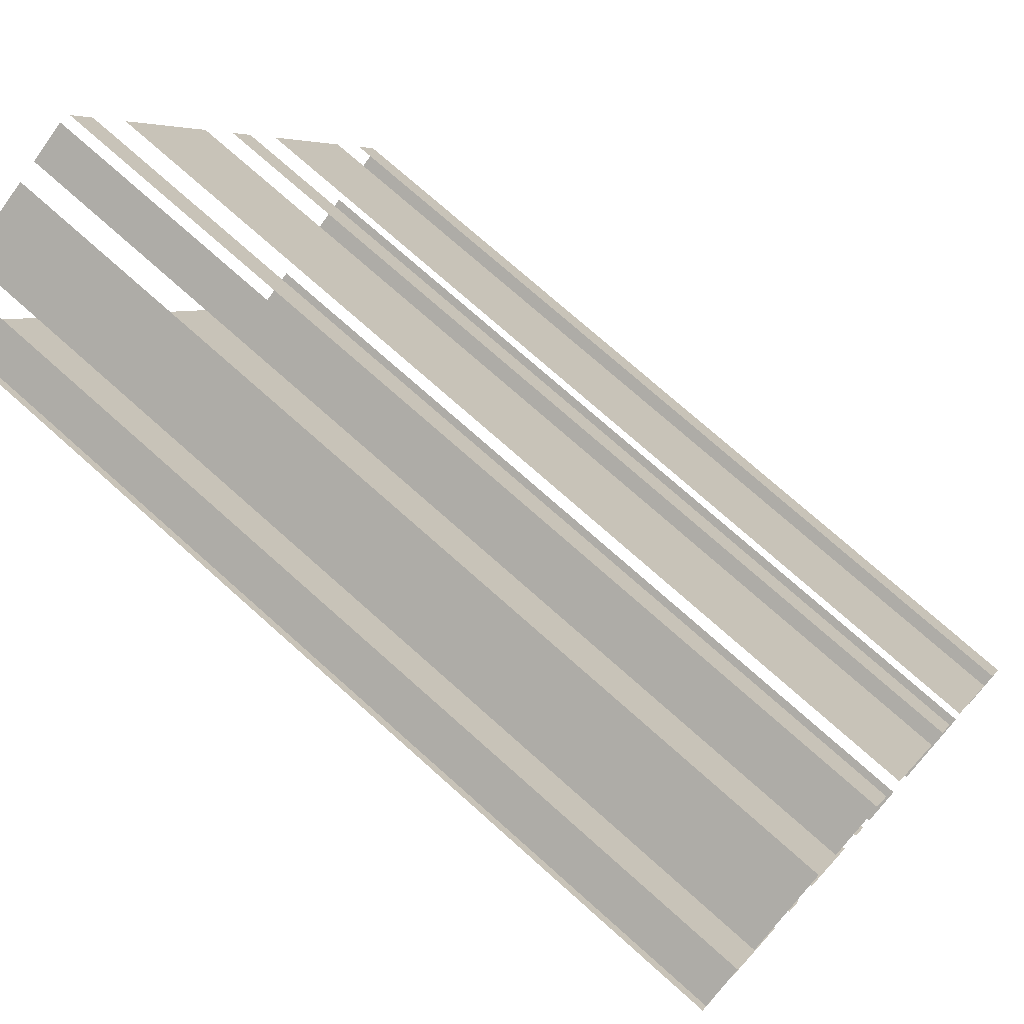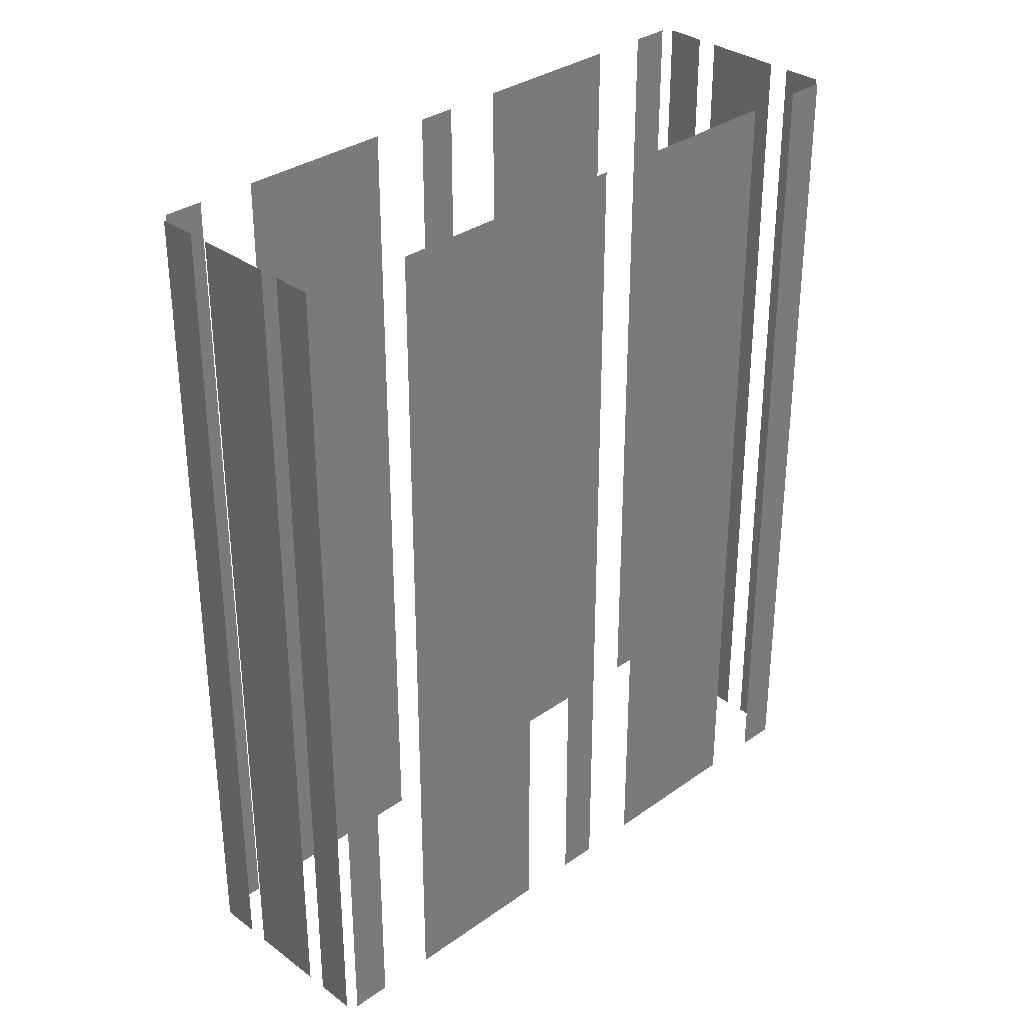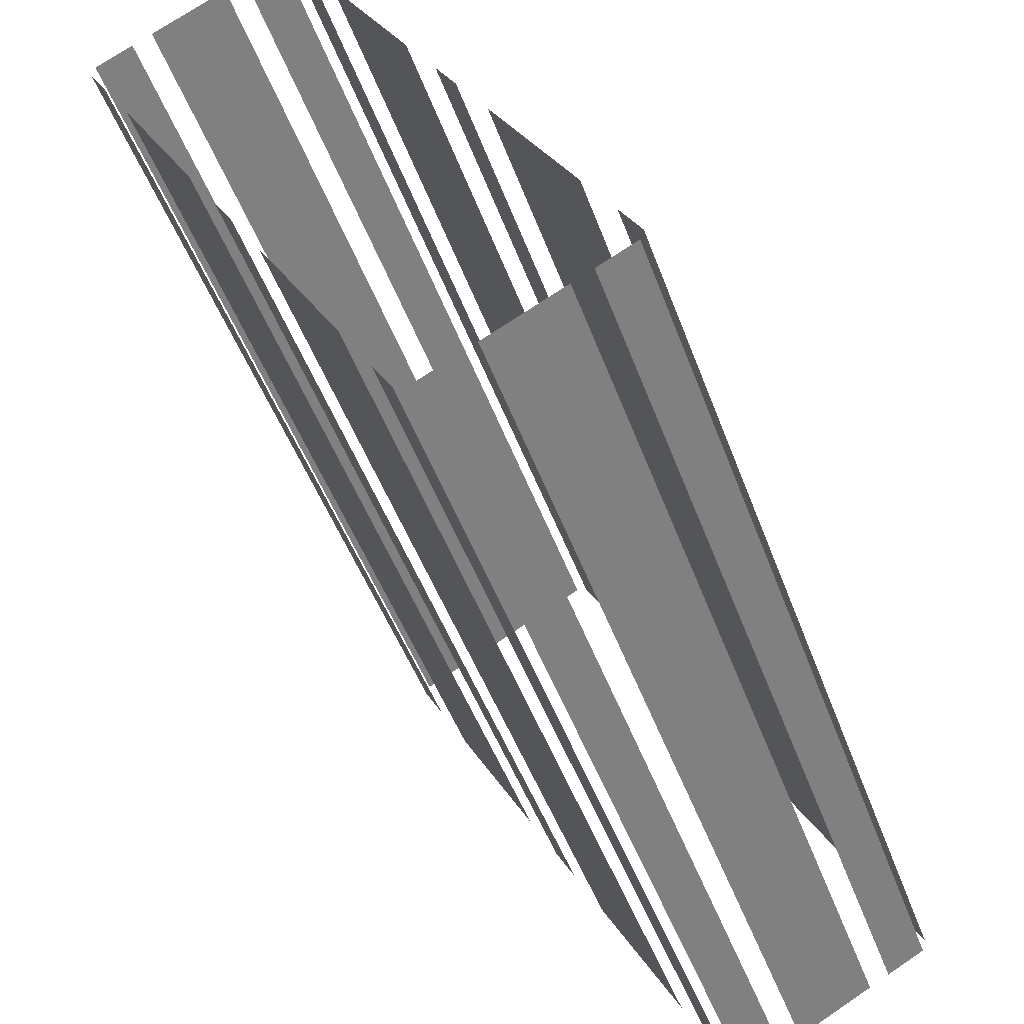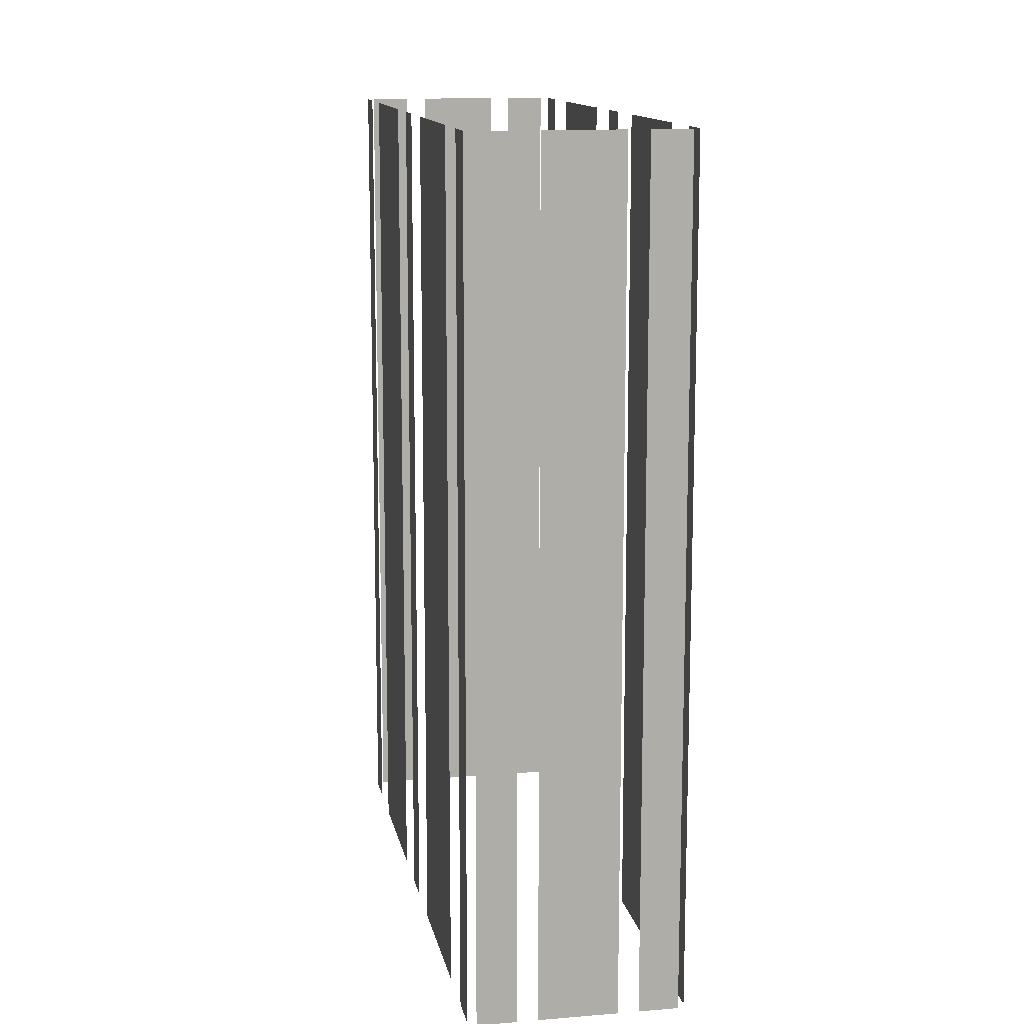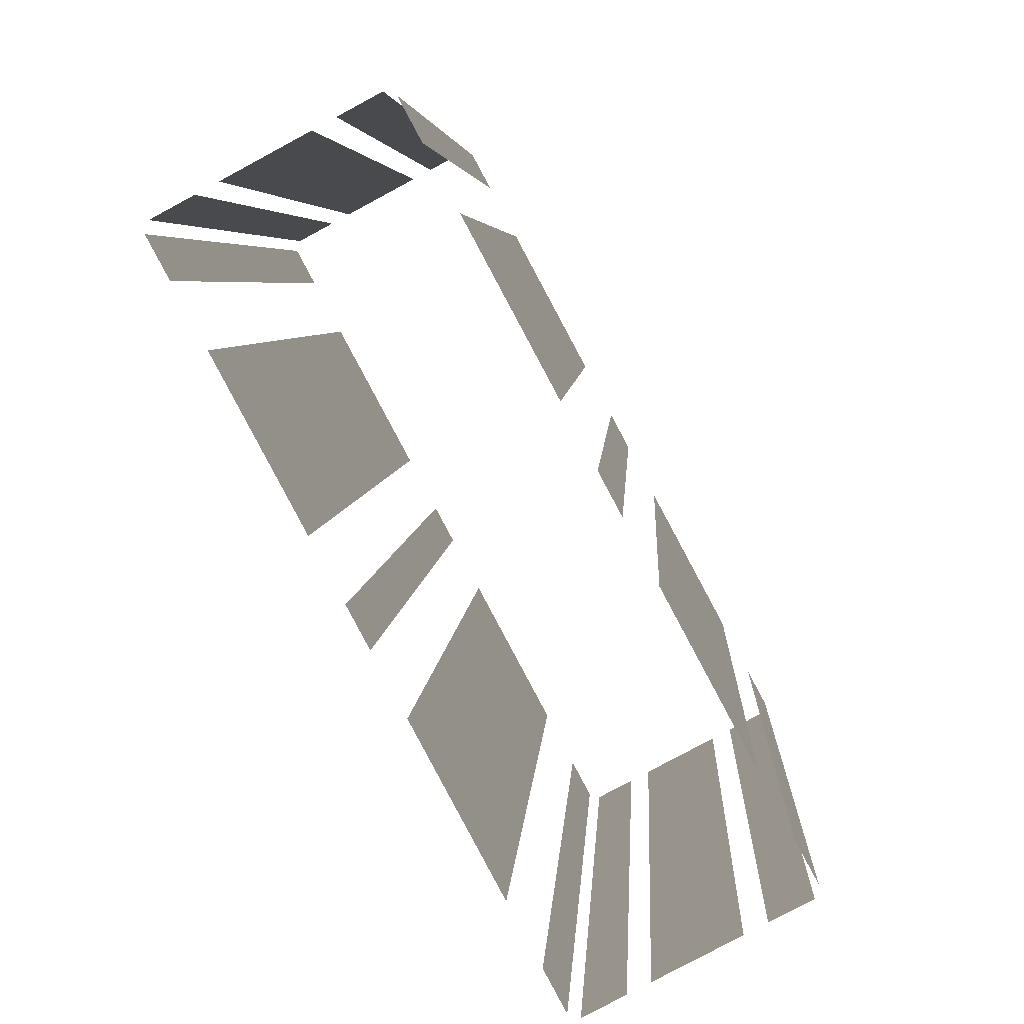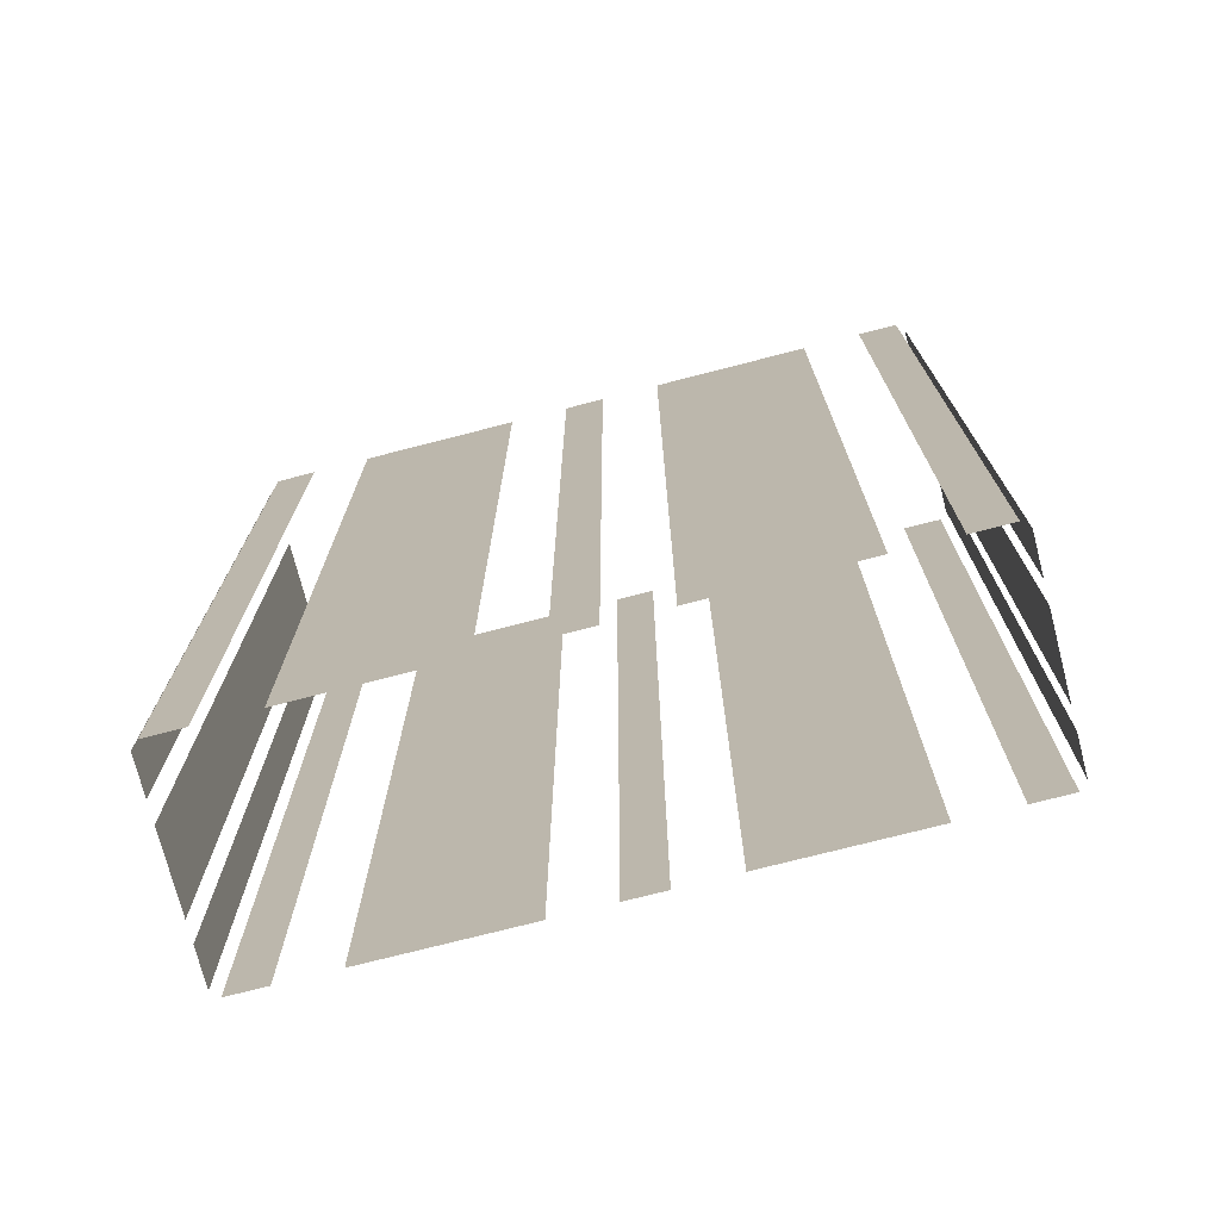
<metadata>
{"format":"obj","ext":"obj","renderer":"f3d","projection":"perspective","resolution":1024,"background":"white","views":[{"elev":73.9,"azim":131.8,"up":"+Y"},{"elev":33.0,"azim":-162.6,"up":"+Z"},{"elev":-48.7,"azim":-160.2,"up":"+Y"},{"elev":13.1,"azim":141.0,"up":"+Z"},{"elev":5.0,"azim":-177.1,"up":"+Y"},{"elev":-74.1,"azim":76.2,"up":"+Z"}]}
</metadata>
<code>
o geometryt000010000010000110010110000110000110100000100100st21
v 496.8 -223.6 613.1
v 498.3 -224.4 613.1
v 498.3 -224.4 650.8
v 496.8 -223.6 650.8
v 499.2 -224.9 613.1
v 502.3 -226.5 613.1
v 502.3 -226.5 650.8
v 499.2 -224.9 650.8
v 503.7 -227.3 650.8
v 503.1 -227 613.1
v 504.6 -227.8 613.1
v 503.1 -227 650.8
v 504.6 -227.8 650.8
v 497.5 -221.6 650.8
v 497.5 -221.6 613.1
v 496.7 -223.1 613.1
v 496.7 -223.1 650.8
v 502.1 -213.1 650.8
v 502.1 -213.1 613.1
v 498.7 -219.3 613.1
v 498.7 -219.3 650.8
v 504.1 -209.2 613.1
v 503.3 -210.8 613.1
v 503.3 -210.8 650.8
v 504.1 -209.2 650.8
v 508.7 -200.7 650.8
v 508.7 -200.7 613.1
v 505.4 -206.9 613.1
v 505.4 -206.9 650.8
v 510.8 -196.8 650.8
v 510.8 -196.8 613.1
v 509.9 -198.4 613.1
v 509.9 -198.4 650.8
v 505.1 -227.7 650.8
v 505.1 -227.7 613.1
v 505.9 -226.1 613.1
v 505.9 -226.1 650.8
v 507.2 -223.8 613.1
v 510.5 -217.6 613.1
v 510.5 -217.6 650.8
v 507.2 -223.8 650.8
v 511.7 -215.3 613.1
v 512.6 -213.7 613.1
v 512.6 -213.7 650.8
v 511.7 -215.3 650.8
v 513.8 -211.4 613.1
v 517.1 -205.2 613.1
v 517.1 -205.2 650.8
v 513.8 -211.4 650.8
v 518.6 -202.6 650.8
v 518.4 -202.9 613.1
v 519.2 -201.4 613.1
v 518.4 -202.9 650.8
v 519.2 -201.4 650.8
v 512.8 -197.5 650.8
v 512.8 -197.5 613.1
v 511.2 -196.7 613.1
v 511.2 -196.7 650.8
v 516.7 -199.6 613.1
v 513.6 -198 613.1
v 513.6 -198 650.8
v 516.7 -199.6 650.8
v 519.1 -200.9 613.1
v 517.5 -200.1 613.1
v 517.5 -200.1 650.8
v 519.1 -200.9 650.8
f 12 10 9
f 9 11 13
f 14 15 16
f 14 16 17
f 18 19 20
f 18 20 21
f 22 23 24
f 25 22 24
f 26 27 28
f 26 28 29
f 30 31 32
f 30 32 33
f 34 35 36
f 34 36 37
f 38 39 40
f 41 38 40
f 42 43 44
f 45 42 44
f 50 51 52
f 53 51 50
f 50 52 54
f 55 56 57
f 55 57 58
f 59 60 61
f 62 59 61
f 63 64 65
f 66 63 65
f 1 2 3
f 4 1 3
f 5 6 7
f 8 5 7
f 9 10 11
f 46 47 48
f 49 46 48

</code>
